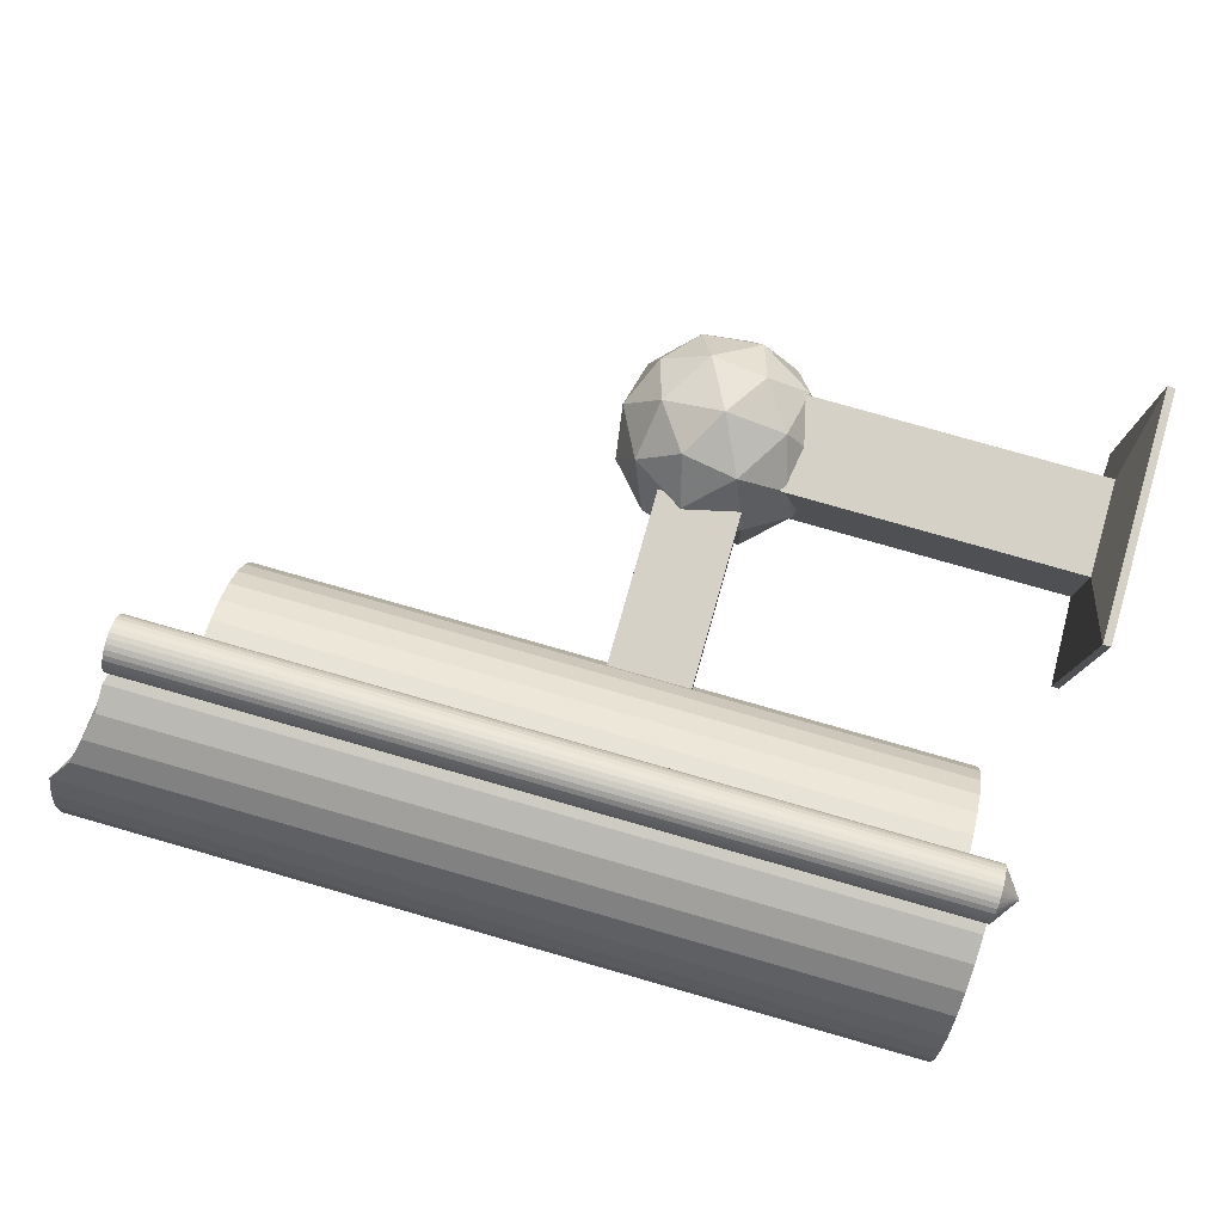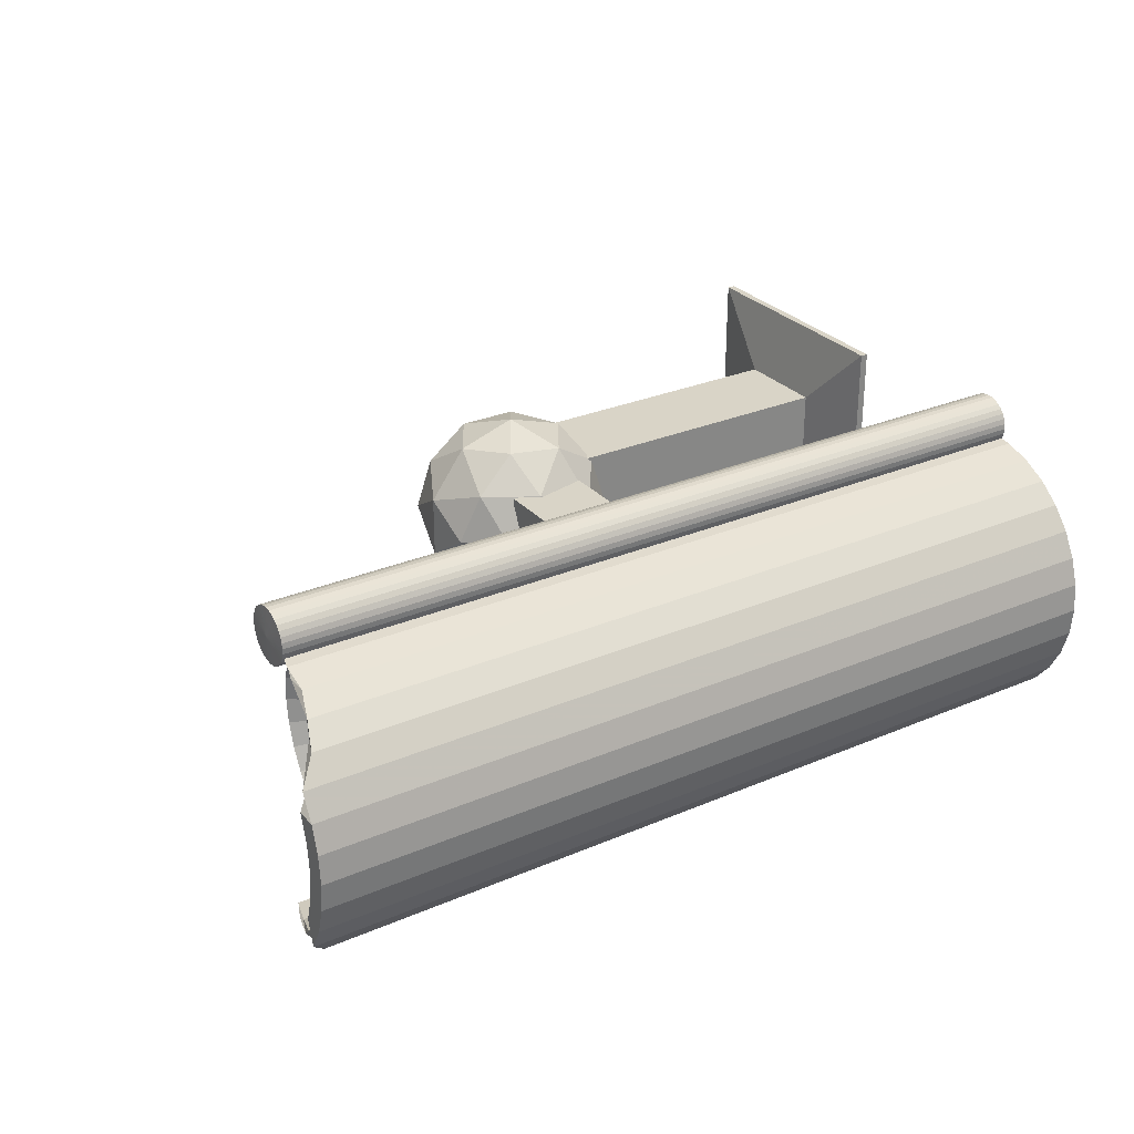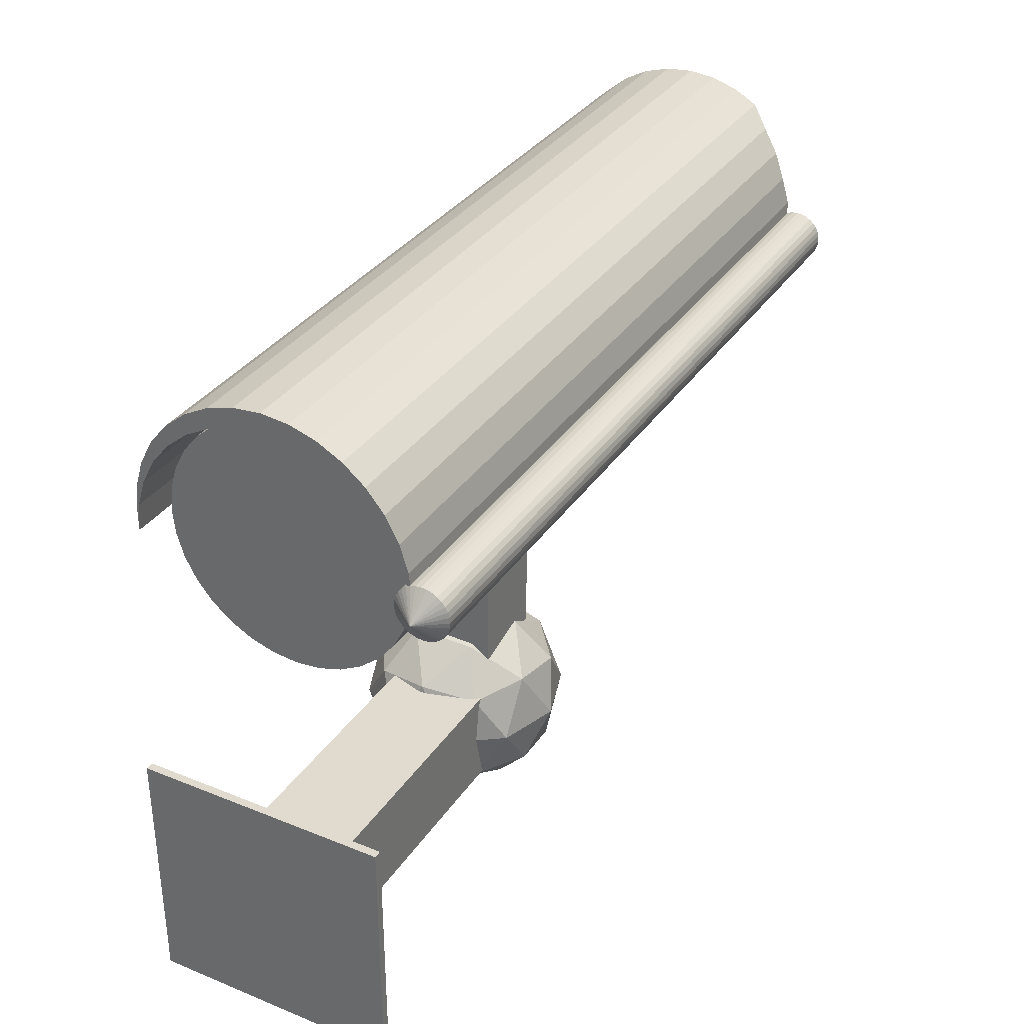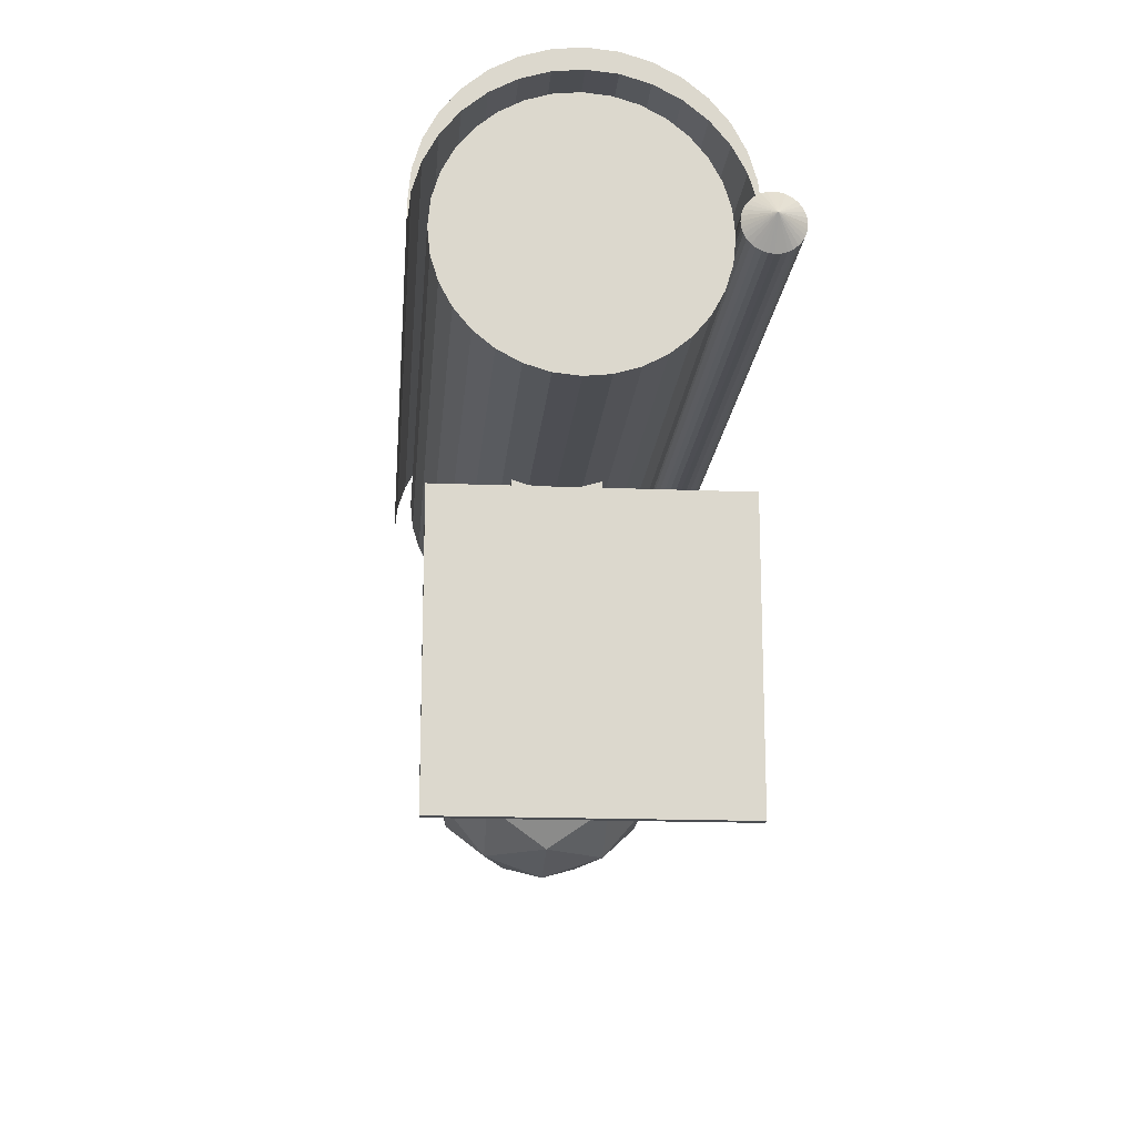
<metadata>
{"format":"obj","ext":"obj","renderer":"f3d","projection":"perspective","resolution":1024,"background":"white","views":[{"elev":79.5,"azim":-164.1,"up":"+Z"},{"elev":28.5,"azim":147.3,"up":"+Z"},{"elev":33.6,"azim":-61.2,"up":"+Y"},{"elev":-16.9,"azim":-94.7,"up":"+Y"}]}
</metadata>
<code>
o Punkt_Circle.002
v 3.71 0.6801 1.086
v 3.71 0.7037 1.088
v 3.71 0.7264 1.095
v 3.71 0.7474 1.106
v 3.71 0.7657 1.121
v 3.71 0.7808 1.14
v 3.71 0.792 1.161
v 3.71 0.7989 1.183
v 3.71 0.8012 1.207
v 3.71 0.7989 1.231
v 3.71 0.792 1.253
v 3.71 0.7808 1.274
v 3.71 0.7657 1.293
v 3.71 0.7474 1.308
v 3.71 0.7264 1.319
v 3.71 0.7037 1.326
v 3.71 0.6801 1.328
v 3.71 0.6564 1.326
v 3.71 0.6337 1.319
v 3.71 0.6127 1.308
v 3.71 0.5944 1.293
v 3.71 0.5793 1.274
v 3.71 0.5681 1.253
v 3.71 0.5612 1.231
v 3.71 0.5589 1.207
v 3.71 0.5612 1.183
v 3.71 0.5681 1.161
v 3.71 0.5793 1.14
v 3.71 0.5944 1.121
v 3.71 0.6127 1.106
v 3.71 0.6337 1.095
v 3.71 0.6564 1.088
v 3.714 0.6801 1.207
f 25 26 33
f 3 4 33
f 14 15 33
f 23 24 33
f 1 2 33
f 12 13 33
f 32 1 33
f 21 22 33
f 10 11 33
f 30 31 33
f 19 20 33
f 8 9 33
f 28 29 33
f 17 18 33
f 6 7 33
f 26 27 33
f 4 5 33
f 15 16 33
f 24 25 33
f 2 3 33
f 13 14 33
f 22 23 33
f 11 12 33
f 31 32 33
f 20 21 33
f 9 10 33
f 29 30 33
f 18 19 33
f 7 8 33
f 27 28 33
f 5 6 33
f 16 17 33
o Kopfteil_Circle
v -2.542 0.6737 -1.007
v -2.542 0.8688 -0.9876
v -2.542 1.056 -0.9307
v -2.542 1.229 -0.8383
v -2.542 1.381 -0.7139
v -2.542 1.505 -0.5624
v -2.542 1.598 -0.3895
v -2.542 1.654 -0.2019
v -2.542 1.674 -0.00684
v -2.542 1.654 0.1883
v -2.542 1.598 0.3758
v -2.542 1.505 0.5487
v -2.542 1.381 0.7003
v -2.542 1.229 0.8246
v -2.542 1.056 0.917
v -2.542 0.8688 0.9739
v -2.542 0.6737 0.9932
v -2.542 0.4786 0.9739
v -2.542 0.291 0.917
v -2.542 0.1181 0.8246
v -2.542 -0.03342 0.7003
v -2.542 -0.1578 0.5487
v -2.542 -0.2502 0.3758
v -2.542 -0.3071 0.1883
v -2.542 -0.3263 -0.006841
v -2.542 -0.3071 -0.2019
v -2.542 -0.2502 -0.3895
v -2.542 -0.1578 -0.5624
v -2.542 -0.03342 -0.7139
v -2.542 0.1181 -0.8383
v -2.542 0.291 -0.9307
v -2.542 0.4786 -0.9876
v 3.15 0.6737 -1.007
v 3.15 0.8688 -0.9876
v 3.15 1.056 -0.9307
v 3.15 1.229 -0.8383
v 3.15 1.381 -0.7139
v 3.15 1.505 -0.5624
v 3.15 1.598 -0.3895
v 3.15 1.654 -0.2019
v 3.15 1.674 -0.00684
v 3.15 1.654 0.1883
v 3.15 1.598 0.3758
v 3.15 1.505 0.5487
v 3.15 1.381 0.7003
v 3.15 1.229 0.8246
v 3.15 1.056 0.917
v 3.15 0.8688 0.9739
v 3.15 0.6737 0.9932
v 3.15 0.4786 0.9739
v 3.15 0.291 0.917
v 3.15 0.1181 0.8246
v 3.15 -0.03342 0.7003
v 3.15 -0.1578 0.5487
v 3.15 -0.2502 0.3758
v 3.15 -0.3071 0.1883
v 3.15 -0.3263 -0.006841
v 3.15 -0.3071 -0.2019
v 3.15 -0.2502 -0.3895
v 3.15 -0.1578 -0.5624
v 3.15 -0.03342 -0.7139
v 3.15 0.1181 -0.8383
v 3.15 0.291 -0.9307
v 3.15 0.4786 -0.9876
v 1.805 0.6737 -0.00684
v -2.542 0.6737 -0.00684
v -2.758 0.7473 -1.14
v -2.758 0.9688 -1.118
v -2.758 1.182 -1.053
v -2.758 1.378 -0.9483
v -2.758 1.55 -0.807
v -2.758 1.692 -0.6349
v -2.758 1.797 -0.4385
v -2.758 1.861 -0.2255
v -2.758 1.883 -0.003899
v -2.758 1.861 0.2177
v -2.758 1.797 0.4307
v -2.758 1.692 0.6271
v -2.758 1.55 0.7992
v -2.758 1.378 0.9405
v -2.758 1.182 1.045
v -2.758 0.9688 1.11
v -2.758 0.7473 1.132
v -2.758 0.5855 -1.14
v -2.758 0.8071 -1.118
v -2.758 1.02 -1.053
v -2.758 1.217 -0.9483
v -2.758 1.389 -0.807
v -2.758 1.53 -0.6349
v -2.758 1.635 -0.4385
v -2.758 1.699 -0.2255
v -2.758 1.721 -0.003899
v -2.758 1.699 0.2177
v -2.758 1.635 0.4307
v -2.758 1.53 0.6271
v -2.758 1.389 0.7992
v -2.758 1.217 0.9405
v -2.758 1.02 1.045
v -2.758 0.8071 1.11
v -2.758 0.5855 1.132
v 3.645 0.7473 -1.14
v 3.707 0.9688 -1.118
v 3.707 1.182 -1.053
v 3.771 1.378 -0.9483
v 3.836 1.55 -0.807
v 3.982 1.692 -0.6349
v 3.982 1.797 -0.4385
v 3.982 1.861 -0.2255
v 3.982 1.883 -0.003899
v 3.982 1.861 0.2177
v 3.982 1.797 0.4307
v 3.982 1.692 0.6271
v 3.836 1.55 0.7992
v 3.771 1.378 0.9405
v 3.707 1.182 1.045
v 3.707 0.9688 1.11
v 3.645 0.7473 1.132
v 3.577 0.5855 -1.14
v 3.645 0.8071 -1.118
v 3.707 1.02 -1.053
v 3.707 1.217 -0.9483
v 3.771 1.389 -0.807
v 3.836 1.53 -0.6349
v 3.982 1.635 -0.4385
v 3.982 1.699 -0.2255
v 3.982 1.721 -0.003899
v 3.982 1.699 0.2177
v 3.982 1.635 0.4307
v 3.836 1.53 0.6271
v 3.771 1.389 0.7992
v 3.707 1.217 0.9405
v 3.707 1.02 1.045
v 3.645 0.8071 1.11
v 3.577 0.5855 1.132
v -2.765 0.6783 0.9897
v -2.765 0.7209 0.9939
v -2.765 0.7619 1.006
v -2.765 0.7996 1.026
v -2.765 0.8327 1.054
v -2.765 0.8599 1.087
v -2.765 0.8801 1.125
v -2.765 0.8925 1.166
v -2.765 0.8967 1.208
v -2.765 0.8925 1.251
v -2.765 0.8801 1.292
v -2.765 0.8599 1.33
v -2.765 0.8327 1.363
v -2.765 0.7996 1.39
v -2.765 0.7619 1.41
v -2.765 0.7209 1.422
v -2.765 0.6783 1.427
v -2.765 0.6356 1.422
v -2.765 0.5947 1.41
v -2.765 0.5569 1.39
v -2.765 0.5238 1.363
v -2.765 0.4966 1.33
v -2.765 0.4764 1.292
v -2.765 0.464 1.251
v -2.765 0.4598 1.208
v -2.765 0.464 1.166
v -2.765 0.4764 1.125
v -2.765 0.4966 1.087
v -2.765 0.5238 1.054
v -2.765 0.5569 1.026
v -2.765 0.5947 1.006
v -2.765 0.6356 0.9939
v 3.698 0.6783 0.9897
v 3.698 0.7209 0.9939
v 3.698 0.7619 1.006
v 3.698 0.7996 1.026
v 3.698 0.8327 1.054
v 3.698 0.8599 1.087
v 3.698 0.8801 1.125
v 3.698 0.8925 1.166
v 3.698 0.8967 1.208
v 3.698 0.8925 1.251
v 3.698 0.8801 1.292
v 3.698 0.8599 1.33
v 3.698 0.8327 1.363
v 3.698 0.7996 1.39
v 3.698 0.7619 1.41
v 3.698 0.7209 1.422
v 3.698 0.6783 1.427
v 3.698 0.6356 1.422
v 3.698 0.5947 1.41
v 3.698 0.5569 1.39
v 3.698 0.5238 1.363
v 3.698 0.4966 1.33
v 3.698 0.4764 1.292
v 3.698 0.464 1.251
v 3.698 0.4598 1.208
v 3.698 0.464 1.166
v 3.698 0.4764 1.125
v 3.698 0.4966 1.087
v 3.698 0.5238 1.054
v 3.698 0.5569 1.026
v 3.698 0.5947 1.006
v 3.698 0.6356 0.9939
v -2.923 0.6783 1.208
v 3.706 0.6783 1.208
f 63 64 96 95
f 59 60 92 91
f 55 56 88 87
f 51 52 84 83
f 47 48 80 79
f 43 44 76 75
f 39 40 72 71
f 35 36 68 67
f 64 65 97 96
f 60 61 93 92
f 56 57 89 88
f 52 53 85 84
f 36 37 69 68
f 48 49 81 80
f 44 45 77 76
f 40 41 73 72
f 65 34 66 97
f 61 62 94 93
f 57 58 90 89
f 53 54 86 85
f 41 42 74 73
f 37 38 70 69
f 49 50 82 81
f 45 46 78 77
f 62 63 95 94
f 58 59 91 90
f 54 55 87 86
f 50 51 83 82
f 46 47 79 78
f 42 43 75 74
f 38 39 71 70
f 34 35 67 66
f 95 96 98
f 91 92 98
f 87 88 98
f 83 84 98
f 71 72 98
f 67 68 98
f 79 80 98
f 75 76 98
f 96 97 98
f 92 93 98
f 88 89 98
f 84 85 98
f 76 77 98
f 72 73 98
f 68 69 98
f 80 81 98
f 97 66 98
f 93 94 98
f 89 90 98
f 85 86 98
f 81 82 98
f 77 78 98
f 73 74 98
f 69 70 98
f 94 95 98
f 90 91 98
f 86 87 98
f 82 83 98
f 66 67 98
f 78 79 98
f 74 75 98
f 70 71 98
f 35 34 99
f 39 38 99
f 43 42 99
f 47 46 99
f 51 50 99
f 55 54 99
f 59 58 99
f 63 62 99
f 46 45 99
f 50 49 99
f 38 37 99
f 42 41 99
f 54 53 99
f 58 57 99
f 62 61 99
f 34 65 99
f 41 40 99
f 45 44 99
f 49 48 99
f 37 36 99
f 53 52 99
f 57 56 99
f 61 60 99
f 65 64 99
f 36 35 99
f 40 39 99
f 44 43 99
f 48 47 99
f 52 51 99
f 56 55 99
f 60 59 99
f 64 63 99
f 113 130 131 114
f 109 126 127 110
f 105 122 123 106
f 101 118 119 102
f 102 119 120 103
f 114 131 132 115
f 110 127 128 111
f 106 123 124 107
f 107 124 125 108
f 103 120 121 104
f 115 132 133 116
f 111 128 129 112
f 112 129 130 113
f 108 125 126 109
f 104 121 122 105
f 100 117 118 101
f 147 148 165 164
f 143 144 161 160
f 139 140 157 156
f 135 136 153 152
f 136 137 154 153
f 148 149 166 165
f 144 145 162 161
f 140 141 158 157
f 141 142 159 158
f 137 138 155 154
f 149 150 167 166
f 145 146 163 162
f 146 147 164 163
f 142 143 160 159
f 138 139 156 155
f 134 135 152 151
f 112 113 147 146
f 116 133 167 150
f 131 130 164 165
f 100 101 135 134
f 119 118 152 153
f 124 123 157 158
f 105 106 140 139
f 129 128 162 163
f 110 111 145 144
f 115 116 150 149
f 122 121 155 156
f 103 104 138 137
f 108 109 143 142
f 127 126 160 161
f 132 131 165 166
f 113 114 148 147
f 120 119 153 154
f 101 102 136 135
f 125 124 158 159
f 106 107 141 140
f 130 129 163 164
f 111 112 146 145
f 118 117 151 152
f 104 105 139 138
f 123 122 156 157
f 128 127 161 162
f 109 110 144 143
f 117 100 134 151
f 133 132 166 167
f 114 115 149 148
f 121 120 154 155
f 102 103 137 136
f 126 125 159 160
f 107 108 142 141
f 191 192 224 223
f 169 170 202 201
f 180 181 213 212
f 189 190 222 221
f 178 179 211 210
f 198 199 231 230
f 187 188 220 219
f 176 177 209 208
f 196 197 229 228
f 185 186 218 217
f 174 175 207 206
f 194 195 227 226
f 172 173 205 204
f 183 184 216 215
f 192 193 225 224
f 170 171 203 202
f 181 182 214 213
f 190 191 223 222
f 168 169 201 200
f 179 180 212 211
f 199 168 200 231
f 188 189 221 220
f 177 178 210 209
f 197 198 230 229
f 186 187 219 218
f 175 176 208 207
f 195 196 228 227
f 184 185 217 216
f 173 174 206 205
f 193 194 226 225
f 171 172 204 203
f 182 183 215 214
f 192 191 232
f 170 169 232
f 181 180 232
f 190 189 232
f 179 178 232
f 199 198 232
f 188 187 232
f 177 176 232
f 197 196 232
f 186 185 232
f 175 174 232
f 195 194 232
f 173 172 232
f 184 183 232
f 193 192 232
f 171 170 232
f 182 181 232
f 191 190 232
f 169 168 232
f 180 179 232
f 168 199 232
f 189 188 232
f 178 177 232
f 198 197 232
f 187 186 232
f 176 175 232
f 196 195 232
f 185 184 232
f 174 173 232
f 194 193 232
f 172 171 232
f 183 182 232
f 215 216 233
f 204 205 233
f 226 227 233
f 206 207 233
f 217 218 233
f 228 229 233
f 208 209 233
f 219 220 233
f 230 231 233
f 210 211 233
f 221 222 233
f 212 213 233
f 201 202 233
f 223 224 233
f 214 215 233
f 203 204 233
f 225 226 233
f 205 206 233
f 216 217 233
f 227 228 233
f 207 208 233
f 218 219 233
f 229 230 233
f 209 210 233
f 220 221 233
f 231 200 233
f 211 212 233
f 200 201 233
f 222 223 233
f 213 214 233
f 202 203 233
f 224 225 233
o Stange_Plane.001
v -3.15 -1.28 1
v -3.15 -3.28 1
v -3.15 -1.28 -1
v -3.15 -3.28 -1
v -3.087 -1.28 1
v -3.087 -3.28 1
v -3.087 -1.28 -1
v -3.087 -3.28 -1
v -2.976 -1.889 0.3907
v -2.976 -2.67 0.3907
v -2.976 -1.889 -0.3907
v -2.976 -2.67 -0.3907
v -0.4297 -1.889 0.3907
v -0.4297 -2.67 0.3907
v -0.4297 -1.889 -0.3907
v -0.4297 -2.67 -0.3907
v -0.01404 -3.104 -0.07551
v 0.586 -2.645 0.3604
v -0.2432 -2.645 0.6299
v -0.7557 -2.645 -0.07551
v -0.2432 -2.645 -0.7809
v 0.586 -2.645 -0.5115
v 0.2152 -1.904 0.6299
v -0.6141 -1.904 0.3604
v -0.6141 -1.904 -0.5115
v 0.2152 -1.904 -0.7809
v 0.7277 -1.904 -0.07551
v -0.01404 -1.445 -0.07551
v -0.1488 -2.98 0.3391
v 0.3387 -2.98 0.1807
v 0.2039 -2.711 0.5954
v 0.6914 -2.711 -0.07551
v 0.3387 -2.98 -0.3318
v -0.45 -2.98 -0.07551
v -0.5847 -2.711 0.3391
v -0.1488 -2.98 -0.4901
v -0.5847 -2.711 -0.4901
v 0.2039 -2.711 -0.7464
v 0.7746 -2.275 0.1807
v 0.7746 -2.275 -0.3318
v -0.01404 -2.275 0.7537
v 0.4734 -2.275 0.5954
v -0.8027 -2.275 0.1807
v -0.5015 -2.275 0.5954
v -0.5015 -2.275 -0.7464
v -0.8027 -2.275 -0.3318
v 0.4734 -2.275 -0.7464
v -0.01404 -2.275 -0.9048
v 0.5566 -1.839 0.3391
v -0.232 -1.839 0.5954
v -0.7194 -1.839 -0.07551
v -0.232 -1.839 -0.7464
v 0.5566 -1.839 -0.4901
v 0.1207 -1.569 0.3391
v 0.4219 -1.569 -0.07551
v -0.3667 -1.569 0.1807
v -0.3667 -1.569 -0.3318
v 0.1207 -1.569 -0.4901
v -0.3302 -1.666 0.3307
v -0.3302 -1.666 -0.3279
v 0.3284 -1.666 -0.3279
v 0.3284 -1.666 0.3307
v -0.3302 -0.000693 0.3307
v -0.3302 -0.000693 -0.3279
v 0.3284 -0.000693 -0.3279
v 0.3284 -0.000693 0.3307
f 234 236 237 235
f 241 240 244 245
f 235 237 241 239
f 234 235 239 238
f 236 234 238 240
f 237 236 240 241
f 244 242 246 248
f 239 241 245 243
f 238 239 243 242
f 240 238 242 244
f 246 247 249 248
f 245 244 248 249
f 243 245 249 247
f 242 243 247 246
f 250 263 262
f 251 263 265
f 250 262 267
f 250 267 269
f 250 269 266
f 251 265 272
f 252 264 274
f 253 268 276
f 254 270 278
f 255 271 280
f 251 272 275
f 252 274 277
f 253 276 279
f 254 278 281
f 255 280 273
f 256 282 287
f 257 283 289
f 258 284 290
f 259 285 291
f 260 286 288
f 288 291 261
f 288 286 291
f 286 259 291
f 291 290 261
f 291 285 290
f 285 258 290
f 290 289 261
f 290 284 289
f 284 257 289
f 289 287 261
f 289 283 287
f 283 256 287
f 287 288 261
f 287 282 288
f 282 260 288
f 273 286 260
f 273 280 286
f 280 259 286
f 281 285 259
f 281 278 285
f 278 258 285
f 279 284 258
f 279 276 284
f 276 257 284
f 277 283 257
f 277 274 283
f 274 256 283
f 275 282 256
f 275 272 282
f 272 260 282
f 280 281 259
f 280 271 281
f 271 254 281
f 278 279 258
f 278 270 279
f 270 253 279
f 276 277 257
f 276 268 277
f 268 252 277
f 274 275 256
f 274 264 275
f 264 251 275
f 272 273 260
f 272 265 273
f 265 255 273
f 266 271 255
f 266 269 271
f 269 254 271
f 269 270 254
f 269 267 270
f 267 253 270
f 267 268 253
f 267 262 268
f 262 252 268
f 265 266 255
f 265 263 266
f 263 250 266
f 262 264 252
f 262 263 264
f 263 251 264
f 296 297 293 292
f 297 298 294 293
f 298 299 295 294
f 299 296 292 295
f 292 293 294 295
f 299 298 297 296

</code>
